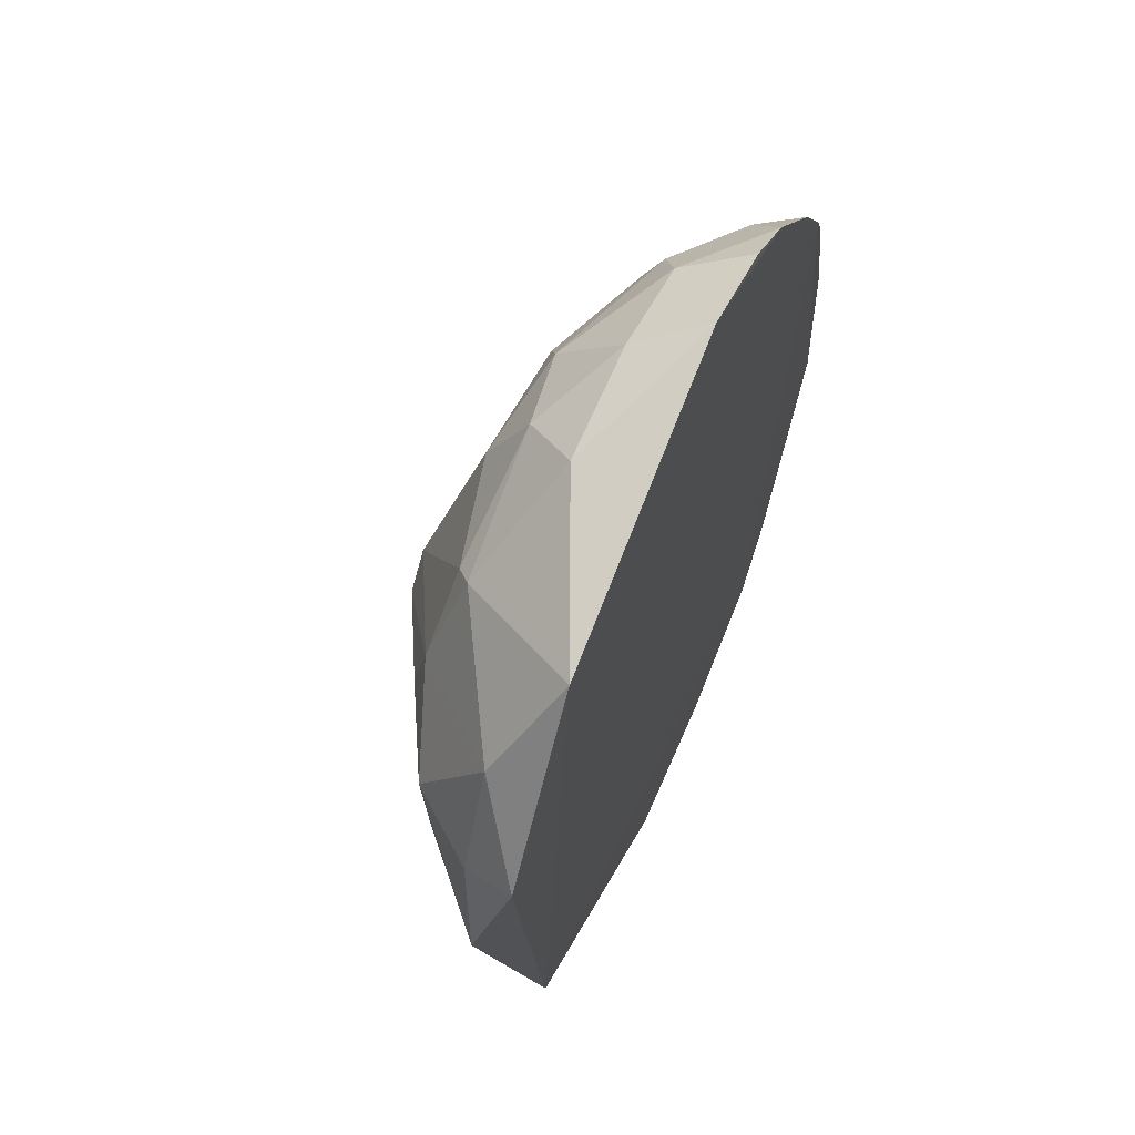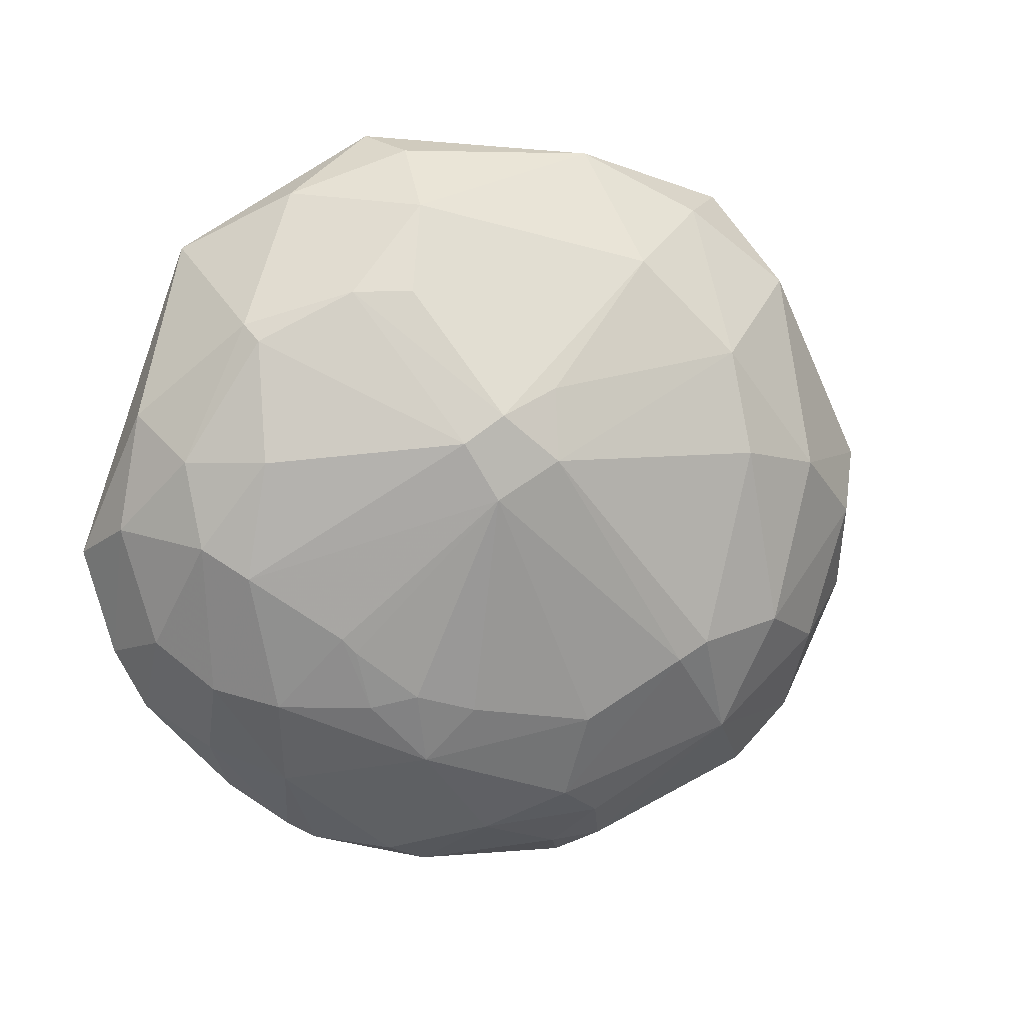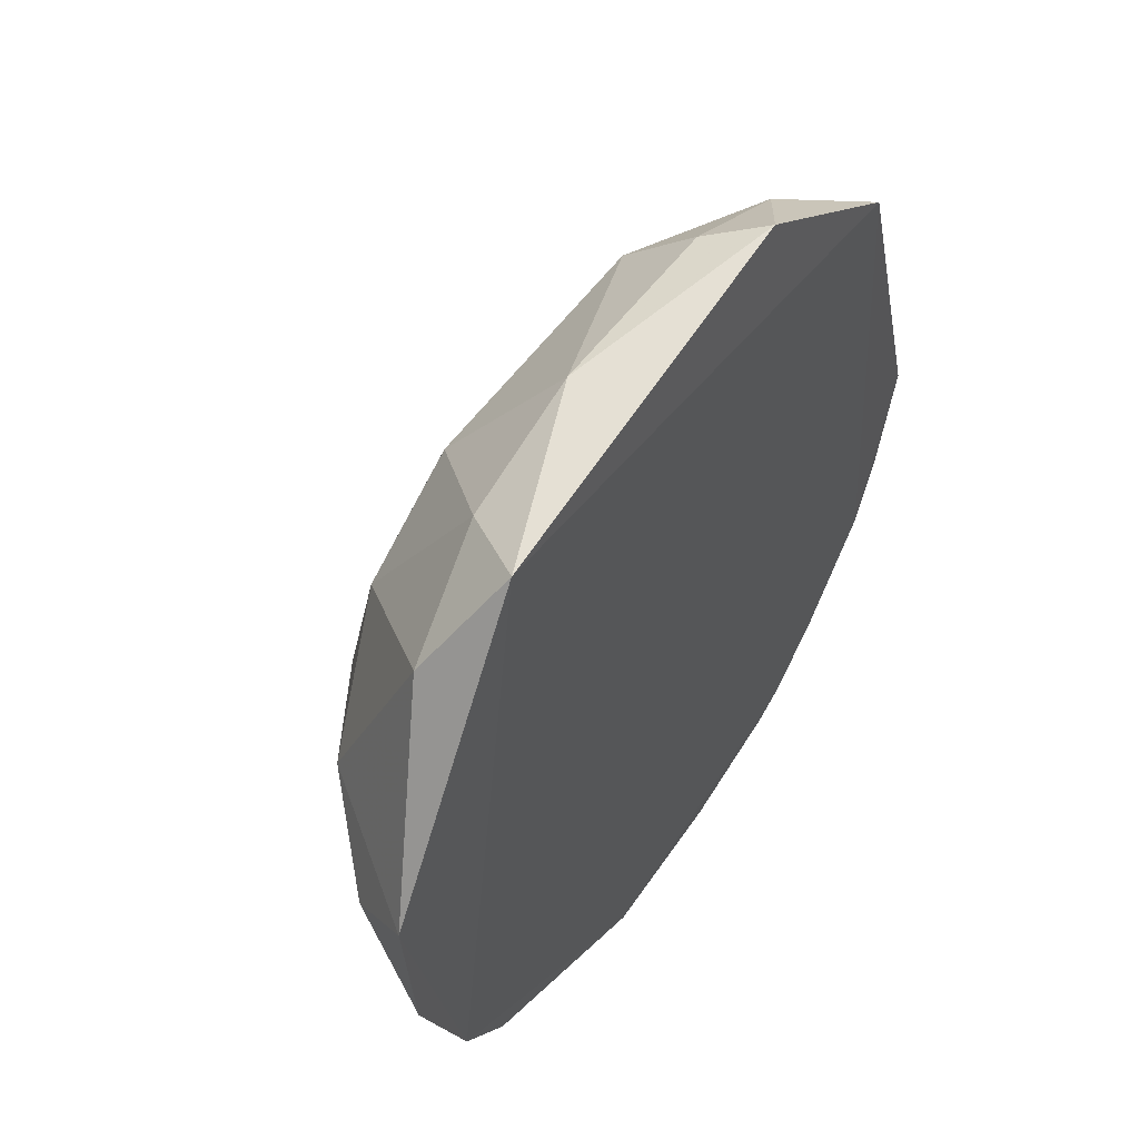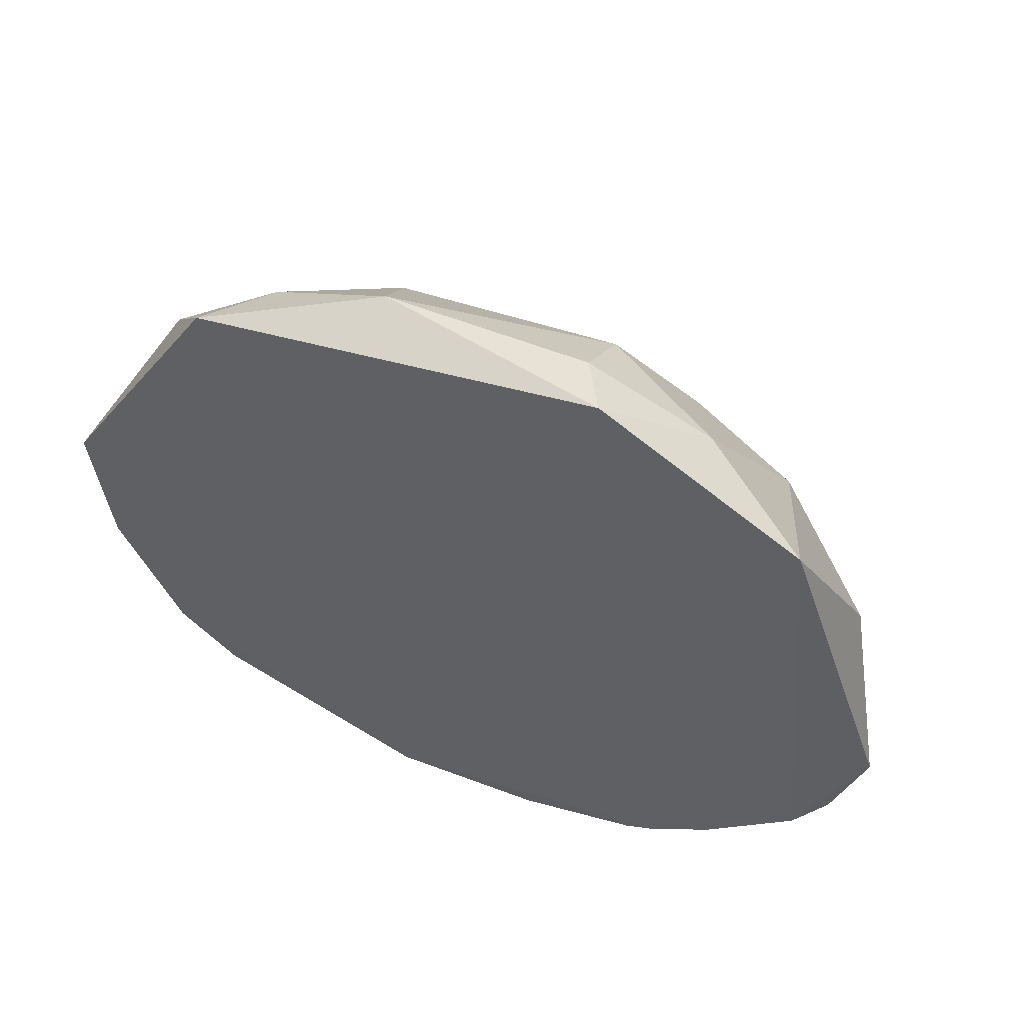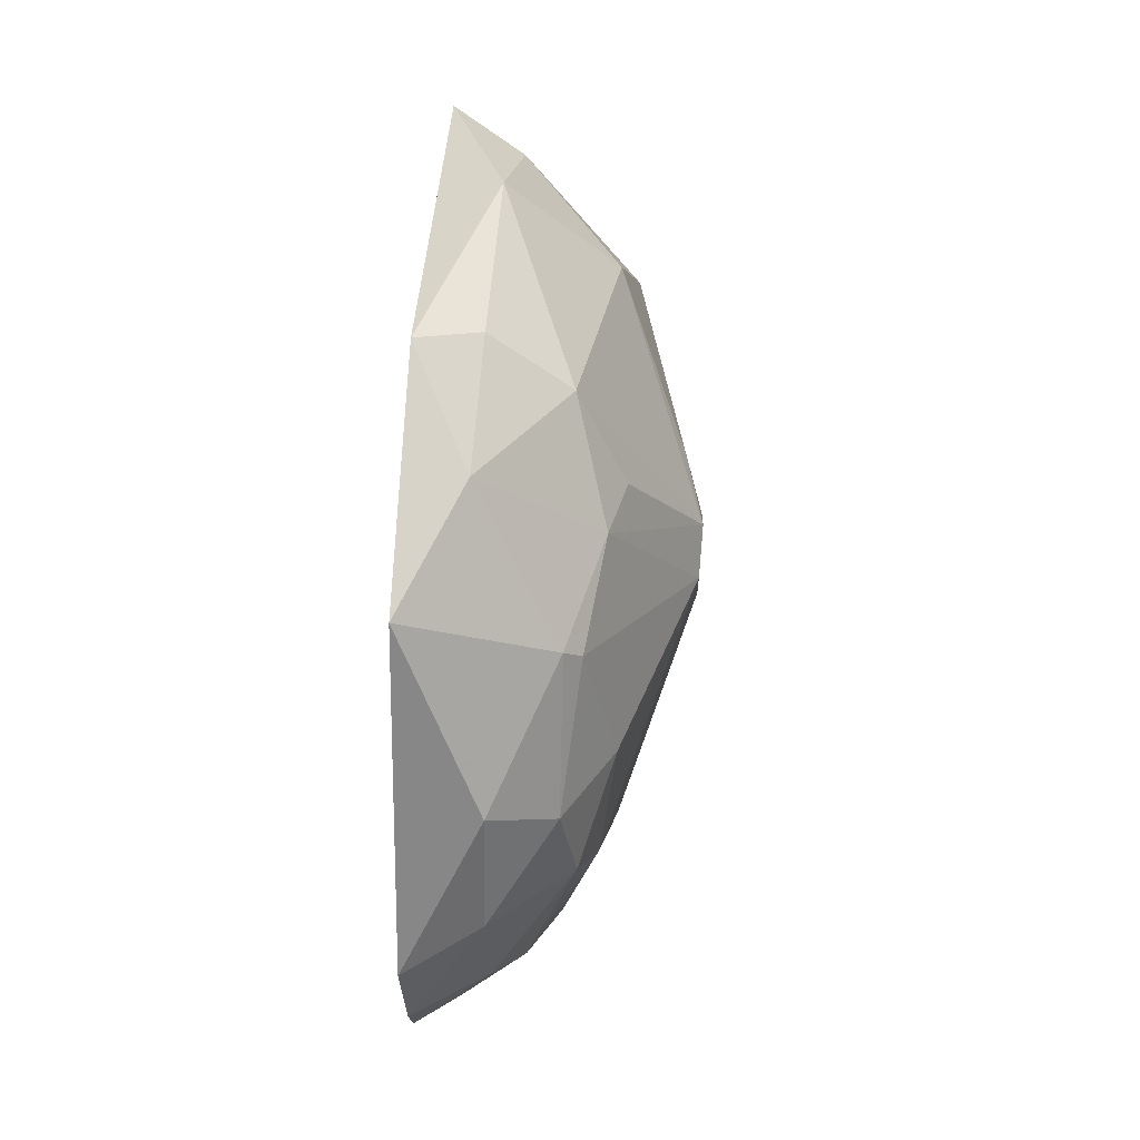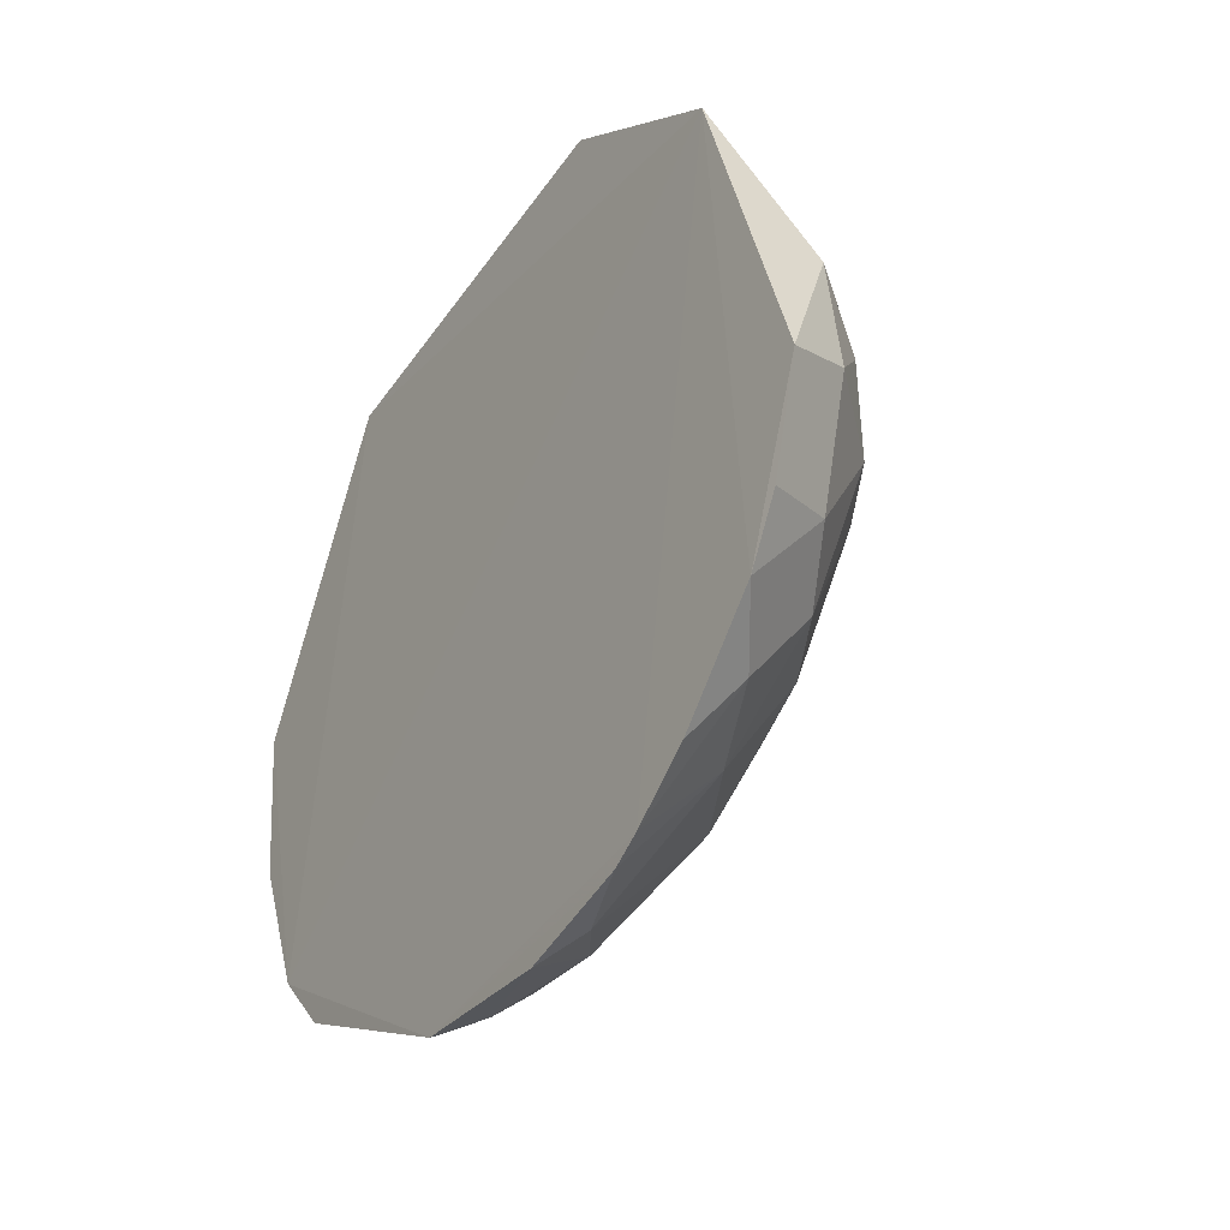
<metadata>
{"format":"obj","ext":"obj","renderer":"f3d","projection":"perspective","resolution":1024,"background":"white","views":[{"elev":60.1,"azim":-156.4,"up":"+Z"},{"elev":5.7,"azim":75.1,"up":"+Y"},{"elev":50.1,"azim":-146.6,"up":"+Y"},{"elev":55.9,"azim":-67.5,"up":"+Y"},{"elev":46.3,"azim":3.1,"up":"+Y"},{"elev":-32.6,"azim":-32.3,"up":"+Y"}]}
</metadata>
<code>
v 0.2599 -0.379 0.0677
v 0.4441 -0.1286 -0.1842
v 0.3977 -0.02543 0.3153
v 0.2602 0.3807 0.125
v 0.2595 0.04575 -0.4182
v 0.4918 0.1048 0.03916
v 0.2591 -0.04014 0.4181
v 0.3996 -0.2428 0.09519
v 0.2587 -0.2895 -0.2874
v 0.3839 0.1904 0.27
v 0.3245 0.3058 -0.2086
v 0.3555 -0.3144 -0.09482
v 0.2967 -0.239 0.2981
v 0.4273 -0.1138 0.1843
v 0.4899 0.0239 0.04387
v 0.3416 -0.1422 -0.3372
v 0.2579 -0.3328 0.2127
v 0.3848 0.3065 0.09567
v 0.4274 0.05898 0.2573
v 0.3281 0.1015 0.3678
v 0.258 0.323 -0.254
v 0.4274 0.1612 -0.2146
v 0.3402 -0.3296 0.01918
v 0.4294 -0.2047 -0.06447
v 0.2578 -0.3792 -0.08059
v 0.3279 -0.1253 0.3535
v 0.3816 -0.1859 0.2401
v 0.4922 0.06071 -0.01477
v 0.4271 -0.174 0.11
v 0.259 -0.09953 -0.4034
v 0.384 -0.2268 -0.2235
v 0.2582 -0.2007 0.3577
v 0.4142 0.2217 0.1691
v 0.3106 0.3196 0.2114
v 0.3148 0.3633 -0.09347
v 0.49 0.07852 0.07699
v 0.3272 -0.01172 0.3864
v 0.3844 0.05807 0.3288
v 0.2572 0.2657 0.3143
v 0.311 0.2334 -0.3109
v 0.3991 0.04663 -0.3124
v 0.4129 0.2519 -0.1253
v 0.3837 -0.2888 -0.05395
v 0.2845 -0.3595 0.1095
v 0.4449 -0.1455 -0.1554
v 0.2844 -0.3571 -0.1194
v 0.2587 -0.3491 0.1836
v 0.3017 -0.3582 -0.06381
v 0.3243 -0.2704 0.2252
v 0.3532 -0.1702 0.3002
v 0.4144 -0.05393 0.2728
v 0.4763 0.1297 -0.0163
v 0.4443 0.06128 -0.229
v 0.4268 -0.1278 0.1707
v 0.4287 -0.1888 0.05293
v 0.4119 -0.1853 0.1535
v 0.2573 -0.2322 -0.3436
v 0.3276 -0.0111 -0.3842
v 0.4121 -0.1125 -0.2697
v 0.258 -0.2881 0.2727
v 0.2593 -0.1428 0.3889
v 0.4281 0.2227 0.1129
v 0.399 0.1747 0.2583
v 0.3142 0.3634 0.09522
f 28 6 15
f 34 33 18
f 34 10 33
f 35 21 4
f 35 11 21
f 36 15 6
f 36 6 33
f 37 20 7
f 37 26 3
f 38 10 20
f 38 3 19
f 38 37 3
f 38 20 37
f 39 4 21
f 39 34 4
f 39 7 20
f 39 20 10
f 39 10 34
f 39 32 7
f 40 21 11
f 40 11 22
f 40 5 21
f 41 40 22
f 41 5 40
f 42 18 6
f 42 35 18
f 42 22 11
f 42 11 35
f 43 23 12
f 43 8 23
f 43 24 8
f 43 12 31
f 44 1 23
f 44 23 8
f 45 15 24
f 45 28 15
f 45 2 28
f 45 31 2
f 45 43 31
f 45 24 43
f 46 25 9
f 46 31 12
f 46 9 31
f 47 25 1
f 47 17 25
f 47 1 44
f 48 23 1
f 48 1 25
f 48 12 23
f 48 46 12
f 48 25 46
f 49 13 17
f 49 17 47
f 49 8 27
f 49 47 44
f 49 44 8
f 50 49 27
f 50 13 49
f 50 32 13
f 50 26 32
f 50 3 26
f 51 27 14
f 51 50 27
f 51 3 50
f 51 14 15
f 51 15 36
f 51 36 19
f 51 19 3
f 52 28 22
f 52 6 28
f 52 42 6
f 52 22 42
f 53 28 2
f 53 22 28
f 53 41 22
f 54 29 15
f 54 15 14
f 55 24 15
f 55 15 29
f 55 29 8
f 55 8 24
f 56 27 8
f 56 8 29
f 56 29 54
f 56 54 14
f 56 14 27
f 57 30 16
f 57 9 25
f 57 21 5
f 57 5 30
f 57 39 21
f 57 25 17
f 57 17 39
f 57 31 9
f 57 16 31
f 58 30 5
f 58 16 30
f 58 5 41
f 59 31 16
f 59 2 31
f 59 58 41
f 59 16 58
f 59 53 2
f 59 41 53
f 60 17 13
f 60 13 32
f 60 39 17
f 60 32 39
f 61 32 26
f 61 7 32
f 61 37 7
f 61 26 37
f 62 33 6
f 62 6 18
f 62 18 33
f 63 33 10
f 63 36 33
f 63 19 36
f 63 38 19
f 63 10 38
f 64 34 18
f 64 4 34
f 64 35 4
f 64 18 35

</code>
